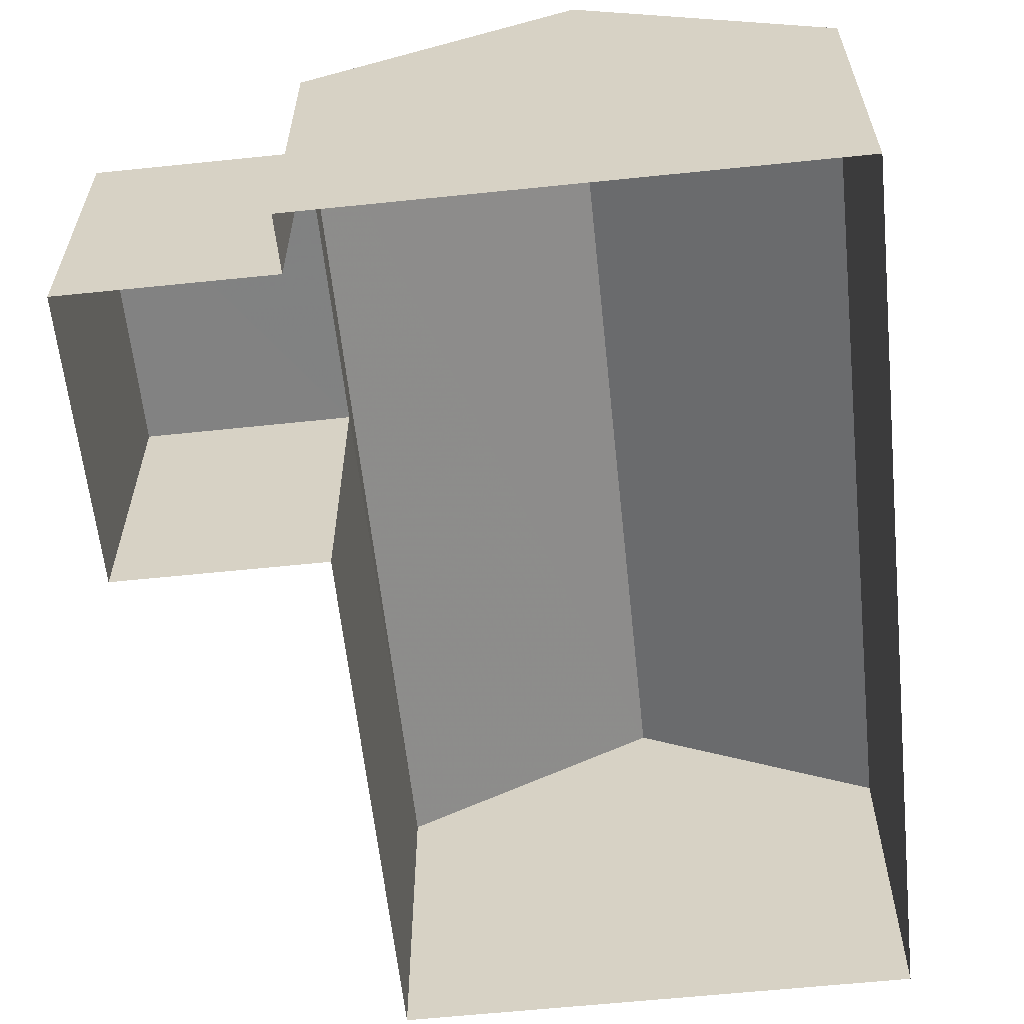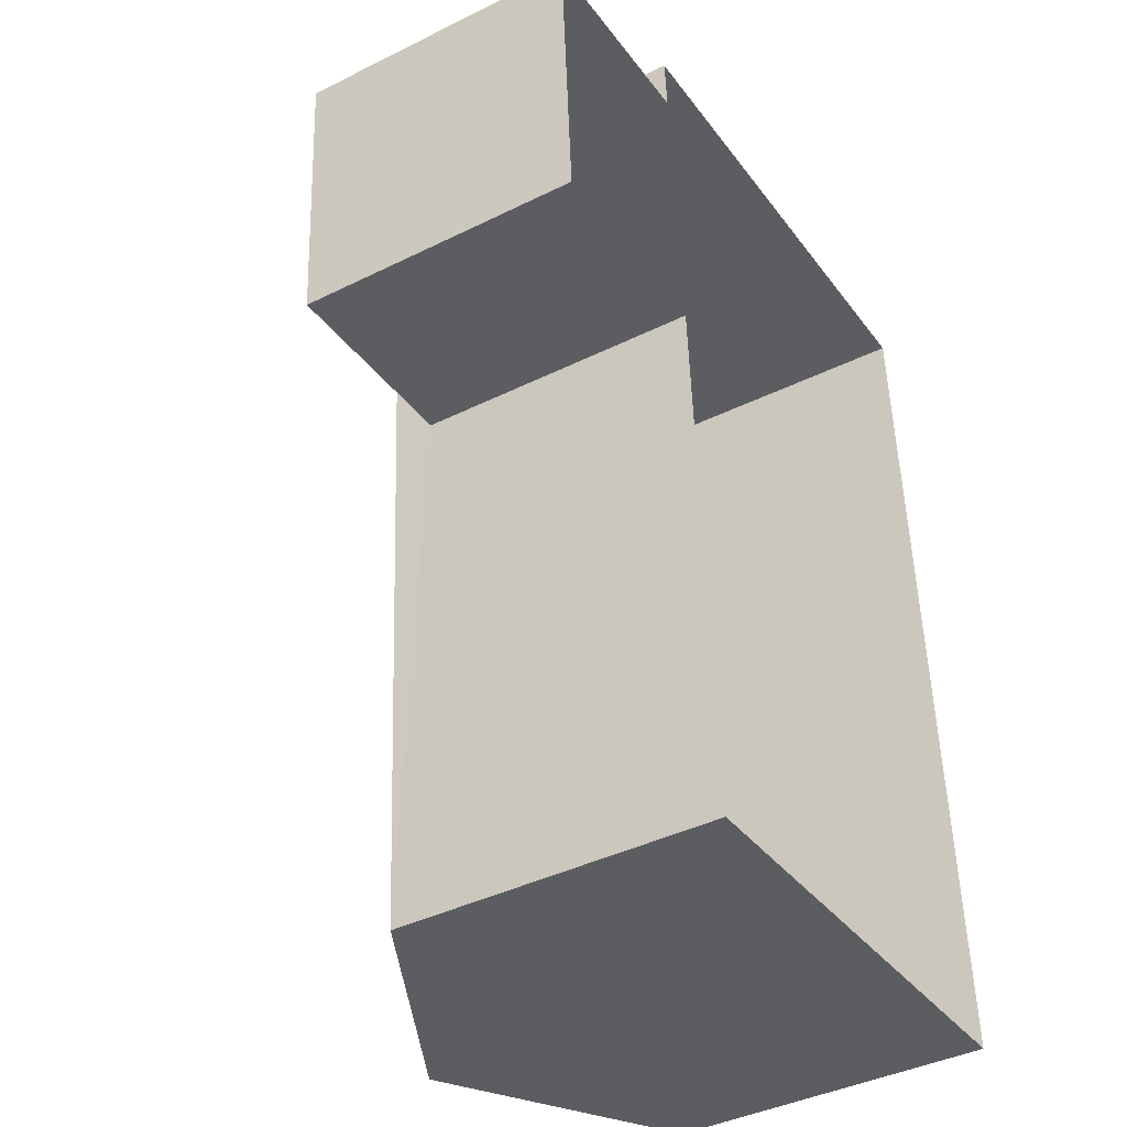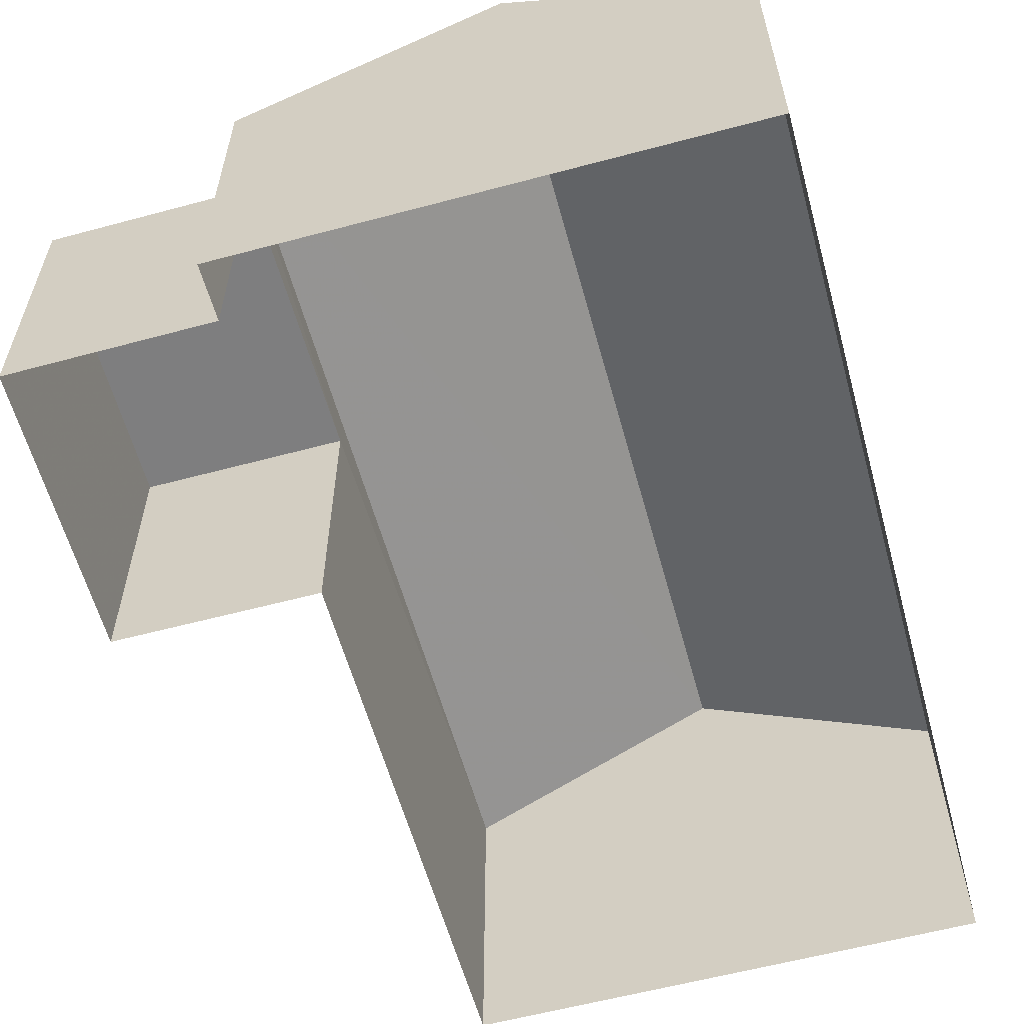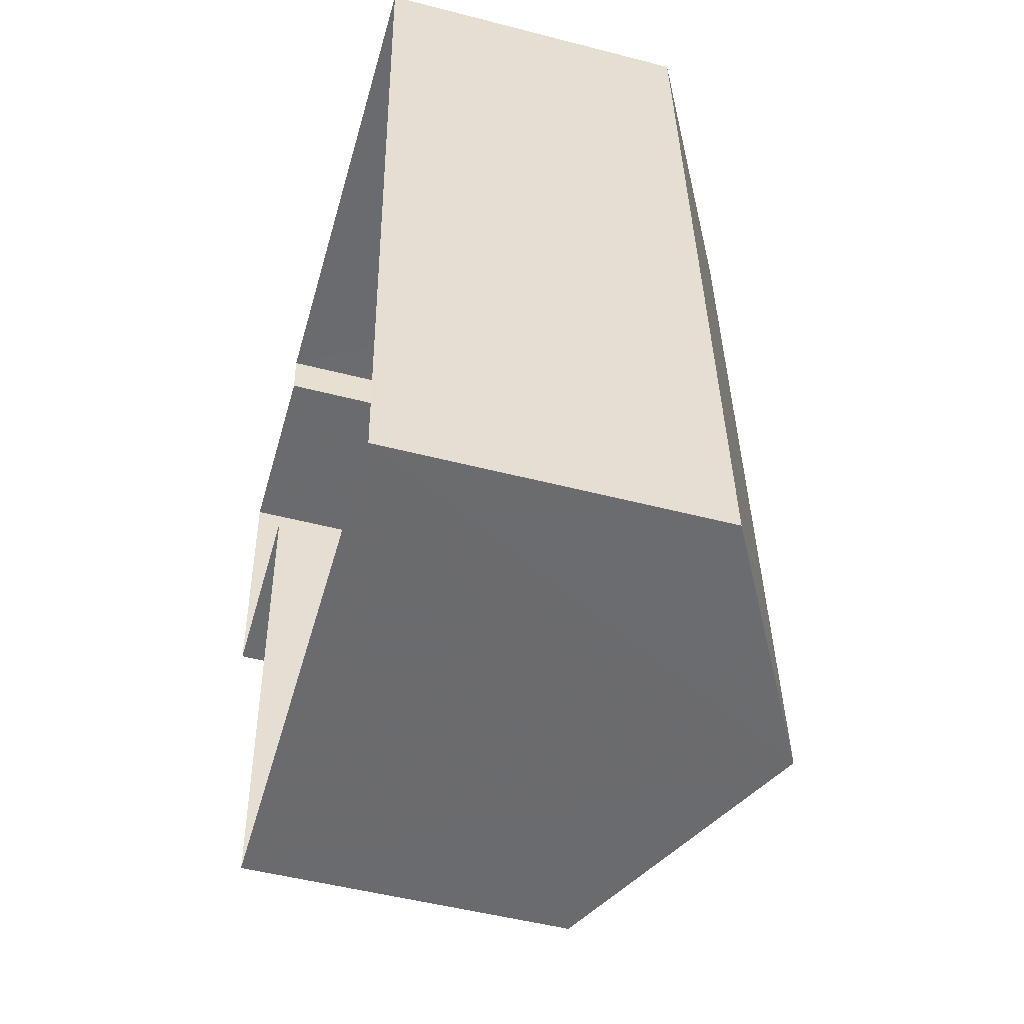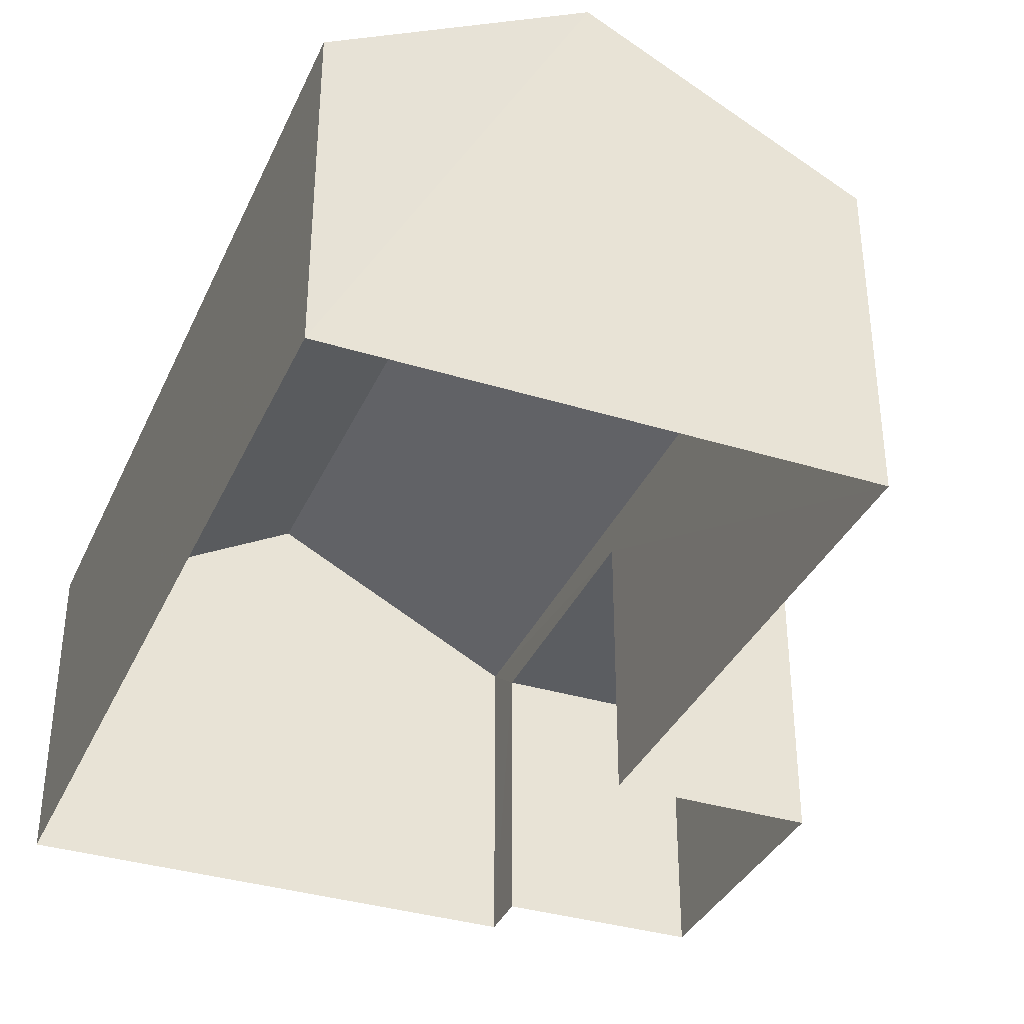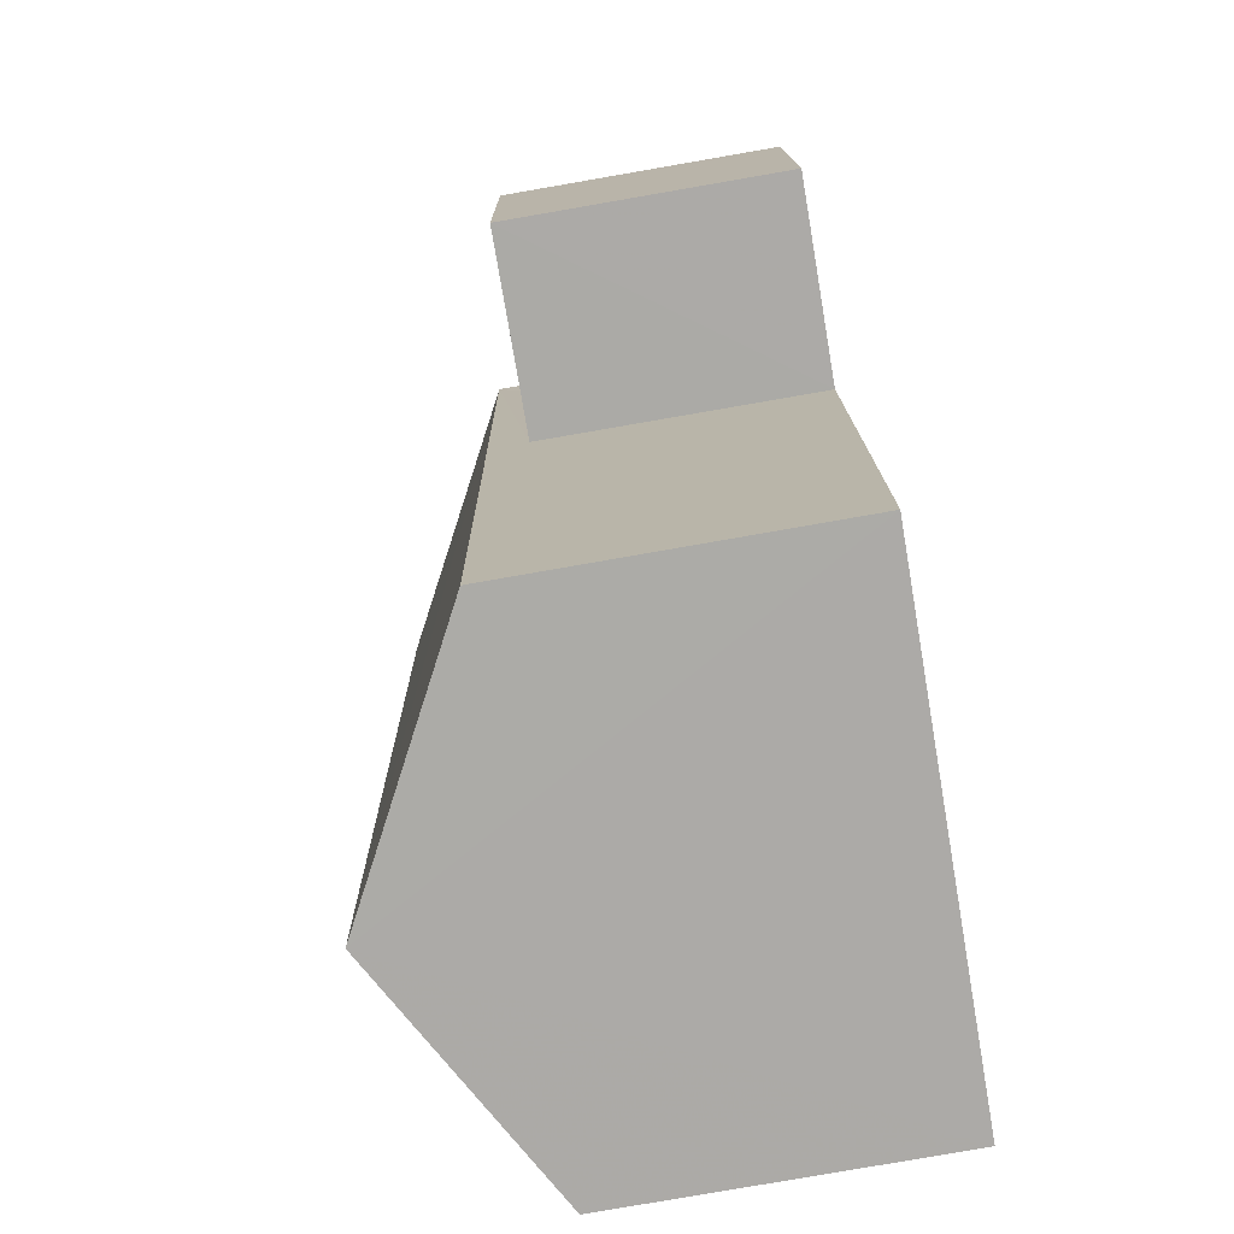
<metadata>
{"format":"obj","ext":"obj","renderer":"f3d","projection":"perspective","resolution":1024,"background":"white","views":[{"elev":-60.6,"azim":-177.3,"up":"+Z"},{"elev":-39.9,"azim":121.5,"up":"+Y"},{"elev":-59.4,"azim":-168.0,"up":"+Z"},{"elev":-50.1,"azim":-105.9,"up":"+Y"},{"elev":-35.8,"azim":-25.5,"up":"+Z"},{"elev":-79.3,"azim":99.7,"up":"+Y"}]}
</metadata>
<code>
v -3.727e+05 -1.053e+05 23.97
v -3.727e+05 -1.053e+05 23.97
v -3.727e+05 -1.053e+05 23.97
v -3.727e+05 -1.053e+05 23.97
v -3.727e+05 -1.053e+05 23.97
v -3.727e+05 -1.053e+05 23.97
v -3.727e+05 -1.053e+05 23.97
v -3.727e+05 -1.053e+05 23.97
v -3.727e+05 -1.053e+05 31.33
v -3.727e+05 -1.053e+05 29.14
v -3.727e+05 -1.053e+05 31.32
v -3.727e+05 -1.053e+05 29.15
v -3.727e+05 -1.053e+05 29.14
v -3.727e+05 -1.053e+05 29.14
v -3.727e+05 -1.053e+05 28.52
v -3.727e+05 -1.053e+05 28.52
v -3.727e+05 -1.053e+05 28.51
v -3.727e+05 -1.053e+05 28.51
f 1 2 3
f 4 3 5
f 4 5 6
f 5 2 7
f 5 7 8
f 3 2 5
f 9 10 11
f 9 12 10
f 13 14 9
f 11 13 9
f 15 16 17
f 18 15 17
f 5 8 16
f 15 5 16
f 2 17 7
f 2 18 17
f 14 3 4
f 14 13 3
f 16 8 7
f 17 16 7
f 10 1 11
f 1 3 11
f 3 13 11
f 15 6 5
f 6 15 12
f 2 1 18
f 10 12 15
f 1 10 18
f 10 15 18
f 14 4 9
f 4 6 9
f 6 12 9

</code>
